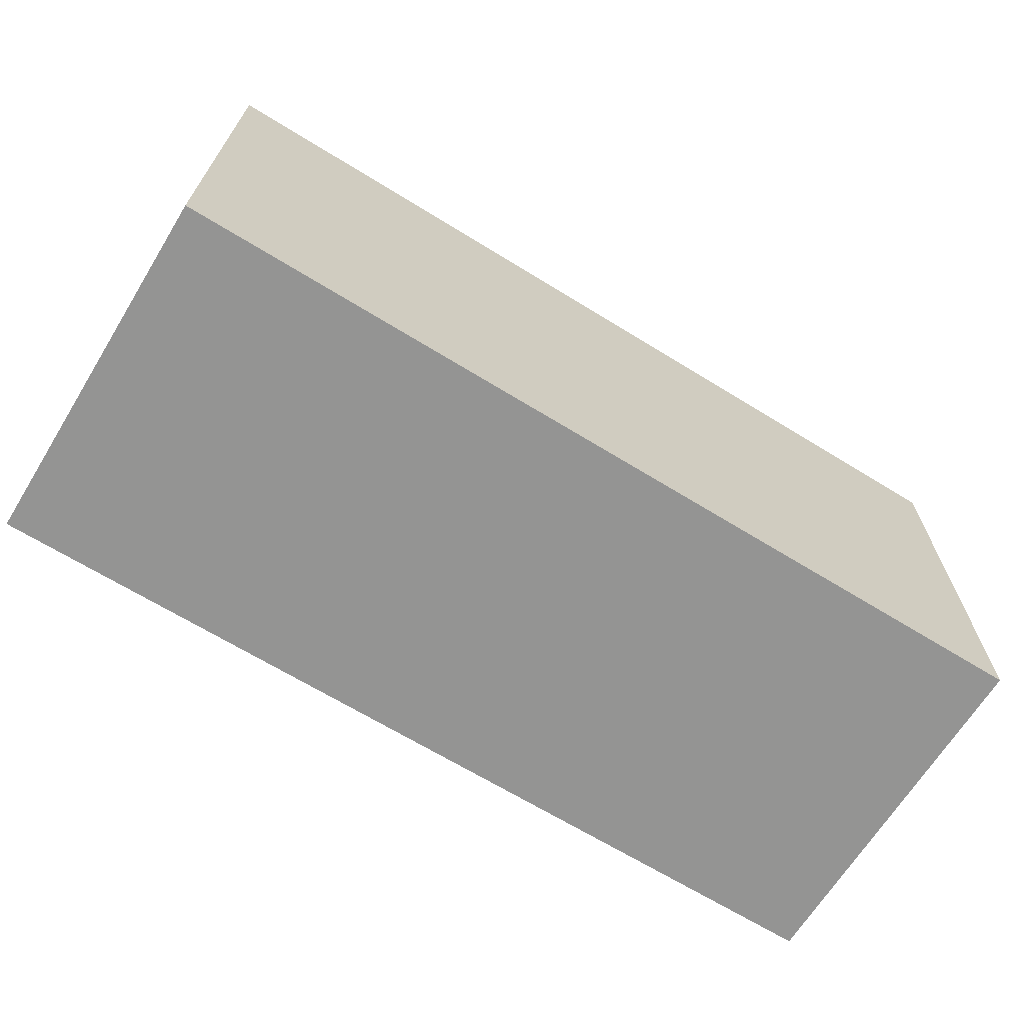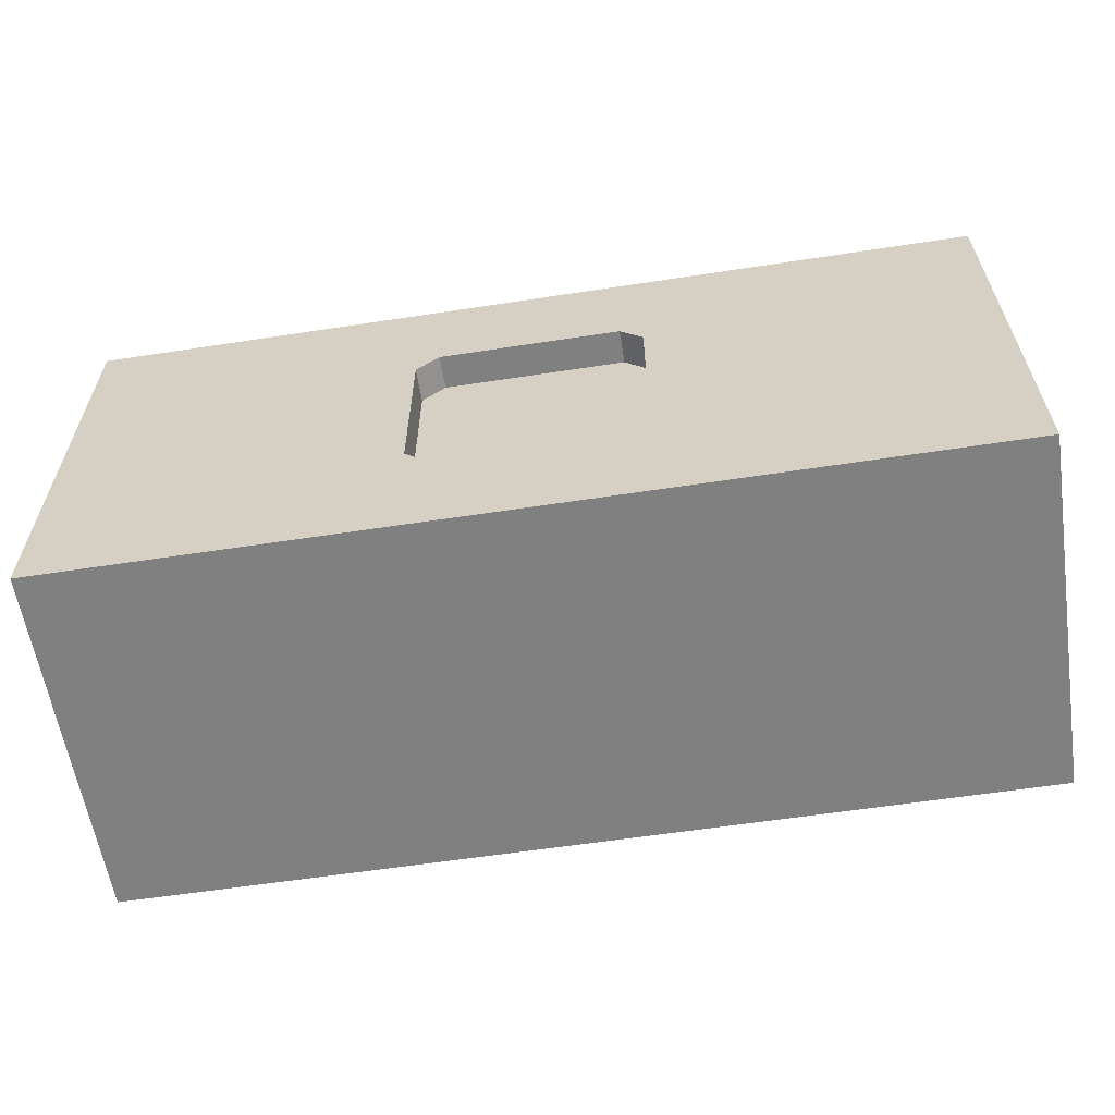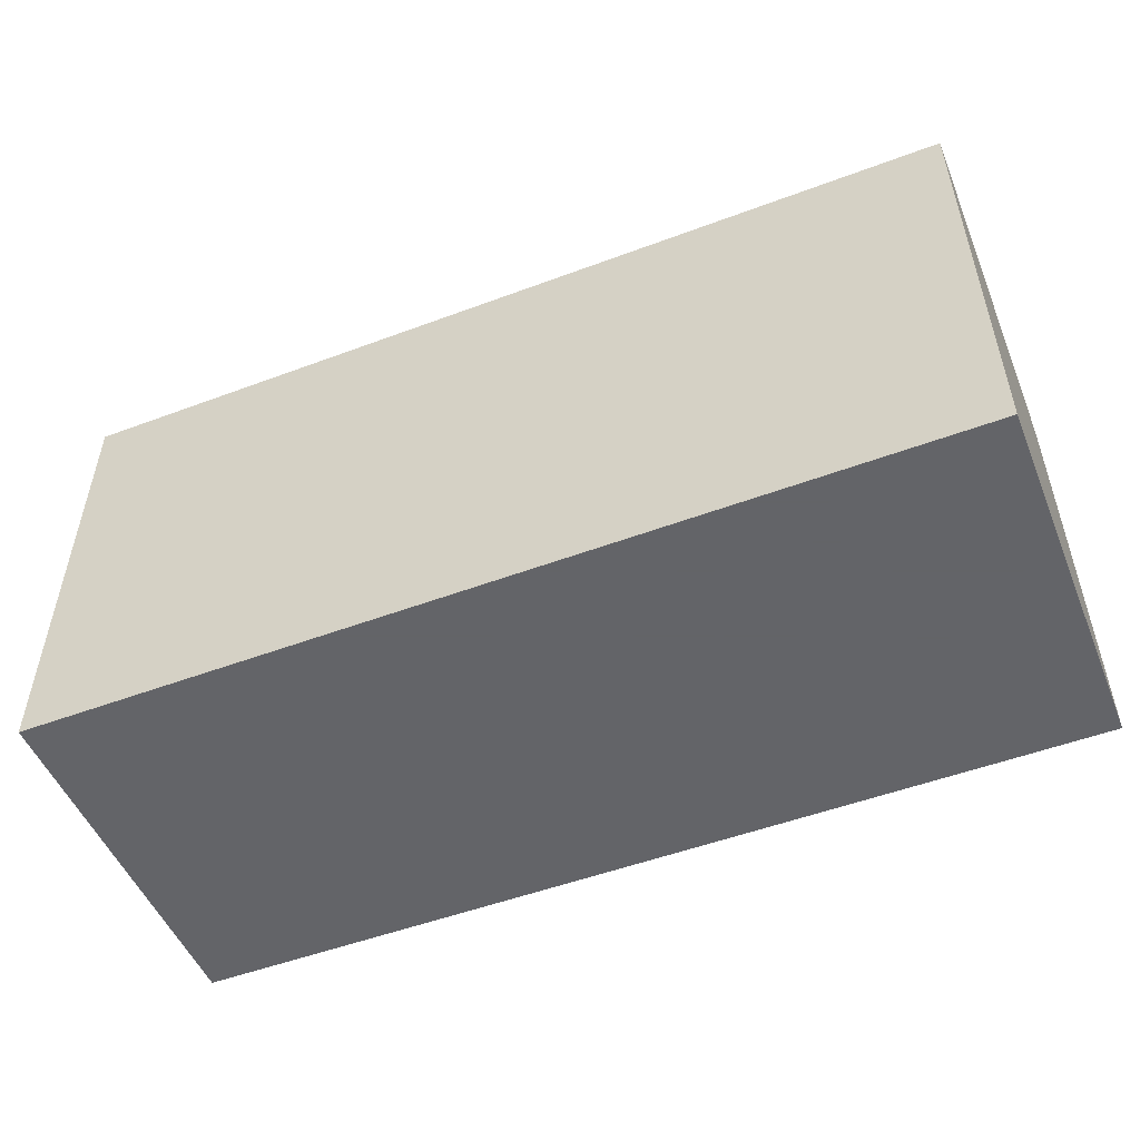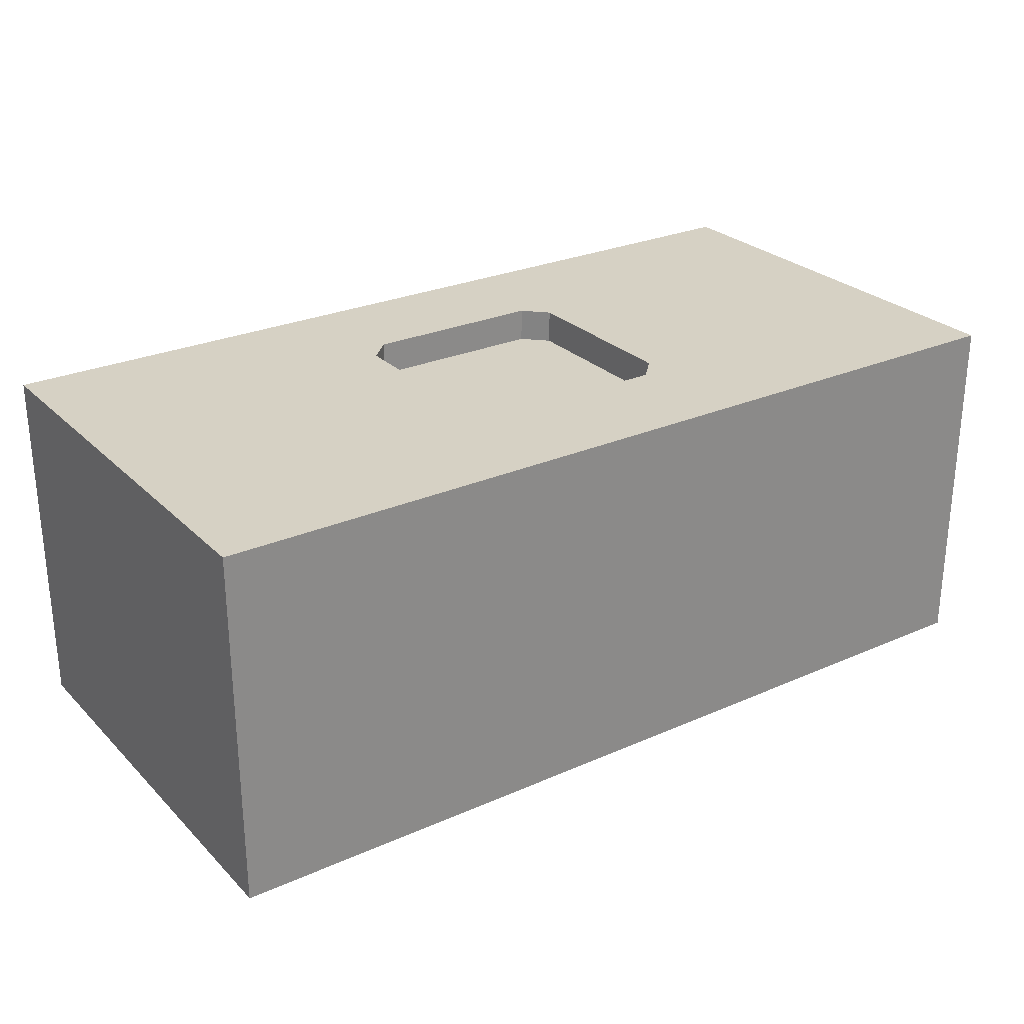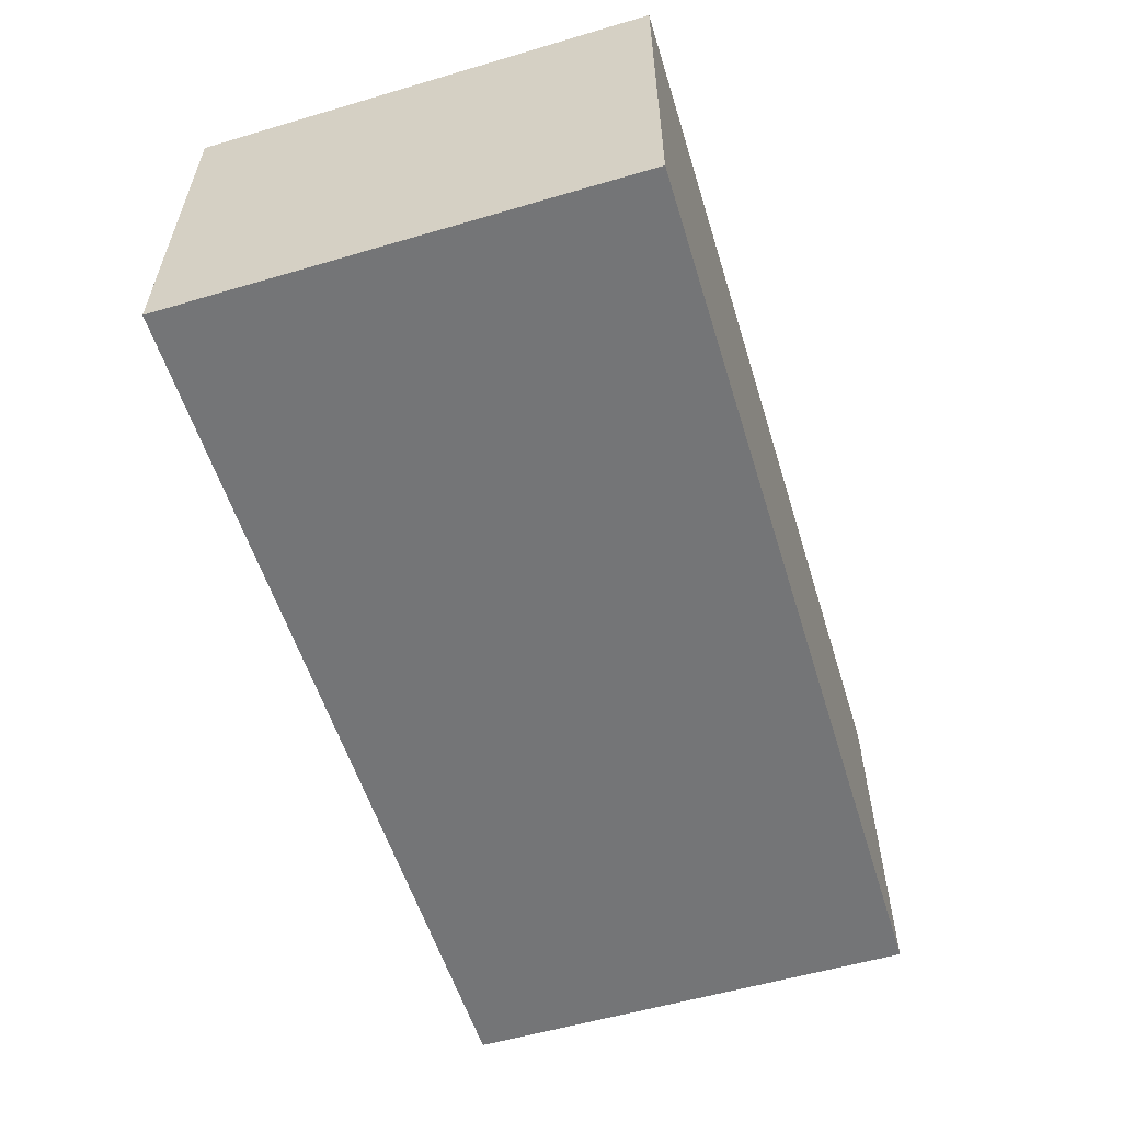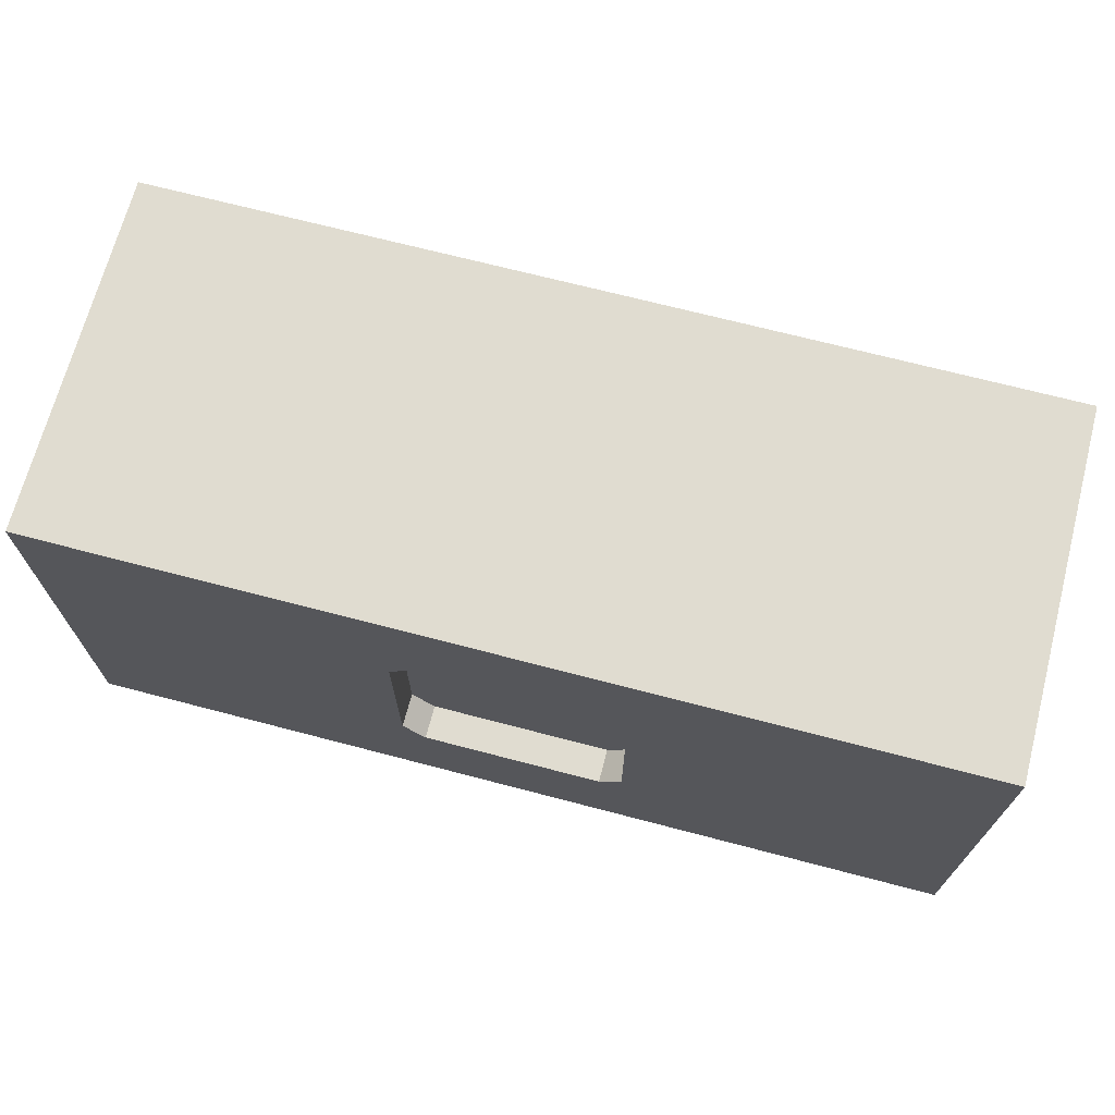
<metadata>
{"format":"obj","ext":"obj","renderer":"f3d","projection":"perspective","resolution":1024,"background":"white","views":[{"elev":-67.0,"azim":148.3,"up":"+Y"},{"elev":-60.1,"azim":8.9,"up":"+Y"},{"elev":-51.3,"azim":-157.9,"up":"+Y"},{"elev":26.9,"azim":-34.4,"up":"+Z"},{"elev":-56.5,"azim":107.1,"up":"+Z"},{"elev":69.5,"azim":14.7,"up":"+Y"}]}
</metadata>
<code>
v 13.55 17.16 80
v 171 12.79 80
v 176.9 0 0
v 147.3 100 62.07
v 159.6 100 58.01
v 178.7 100 80
v 118.1 0 51.63
v 72.59 66.71 0
v 145 100 11.38
v 55.88 18.91 80
v 30.88 100 32.65
v 0 82.56 0
v 32.22 38.5 0
v 59.68 0 66.05
v 132.8 100 63.54
v 111.8 0 65.79
v 135.3 83.17 80
v 108.2 65.25 72.5
v 43.53 0 63.61
v 13.77 100 62.29
v 17.74 14.35 0
v 57.01 0 51.29
v 90.03 65.59 72.5
v 136.8 17.22 80
v 69.92 0 80
v 155.9 15.58 80
v 42.4 0 14.39
v 15.62 57.59 80
v 200 55.92 22.77
v 0 40.23 54.87
v 200 100 23.1
v 0 46.71 80
v 125 47.15 72.5
v 61.17 0 21.92
v 97.36 75 72.5
v 183 57.93 0
v 0 100 50.84
v 200 42.43 66.35
v 15.16 0 40.14
v 143.7 0 13.96
v 92.42 25 76.26
v 185.3 78.59 0
v 145.3 100 45.89
v 61.45 41.65 0
v 0 17.94 61.91
v 177.1 100 52.01
v 179.3 15.92 0
v 200 69.96 0
v 169.2 85.85 0
v 50.38 78.84 80
v 31.33 0 0
v 0 67.91 0
v 159.6 0 80
v 200 0 54.51
v 200 0 80
v 0 0 28.49
v 67.78 100 20.14
v 200 100 42.46
v 0 63.12 80
v 200 66.93 45.12
v 173.4 81.85 80
v 121.5 0 17.42
v 53.58 57.31 80
v 0 38.82 29.23
v 29.67 30.99 80
v 100.9 0 17.86
v 200 81.15 22.26
v 162.2 100 37.74
v 107.7 100 33.57
v 90.5 0 36.33
v 48.17 100 80
v 119 0 80
v 138.5 76.06 0
v 107.6 25 72.5
v 200 18.19 38.71
v 161.7 49.67 0
v 120 75 80
v 0 47.76 0
v 0 100 80
v 160.7 30.64 0
v 102.2 100 80
v 176.1 28.71 80
v 22.02 100 11.89
v 90.06 75 76.24
v 45.84 58.6 0
v 120 75 72.5
v 92.1 0 80
v 127 100 34.24
v 0 81.4 20.7
v 34.04 83.75 80
v 200 100 80
v 149.4 50.42 80
v 111.2 0 0
v 0 59.75 21.13
v 19.58 80.9 0
v 75 47.87 80
v 180.4 100 28.58
v 71.98 0 10.58
v 80 75 80
v 87.07 0 0
v 63.83 57.14 0
v 75 60.08 76.24
v 167.1 68.47 0
v 146 100 25.01
v 80 75 72.5
v 73.32 100 41.54
v 0 83.87 41.38
v 75 52.07 72.5
v 184.2 36.76 0
v 126.6 100 80
v 75 70 80
v 132.8 100 0
v 0 76.52 63.04
v 178.3 100 0
v 143.5 19.48 0
v 79.63 100 80
v 75 70 72.5
v 200 61.64 63.38
v 102.3 14.5 0
v 200 100 63.04
v 95.81 44.6 72.5
v 200 23.81 0
v 200 100 0
v 200 35.16 80
v 122.7 13.9 0
v 16.34 0 62.29
v 125 40.02 76.24
v 157.8 100 0
v 200 54.95 80
v 0 100 0
v 200 46.17 0
v 121.8 33.24 0
v 100.6 36.65 0
v 47.49 19.96 0
v 182.2 0 38.24
v 0 0 0
v 108.7 100 20.95
v 0 0 80
v 144.7 41.37 0
v 48.7 35.81 80
v 0 100 25.68
v 125 30 80
v 133.6 55.8 0
v 15.42 37.69 80
v 125 70 72.5
v 24.64 100 46.96
v 112.1 100 0
v 186.8 19.14 80
v 125 70 80
v 168.1 47.75 80
v 200 31 19.03
v 183 0 60.95
v 80.77 44.92 0
v 44.67 100 16.84
v 162 65.78 80
v 200 0 28.21
v 125 30 72.5
v 200 83.69 61.78
v 200 19.52 61.58
v 36.98 19.74 80
v 62.37 100 63.58
v 120 25 72.5
v 152 31.99 80
v 184.9 0 17.66
v 111.7 57.29 0
v 120 25 80
v 34.48 45.4 80
v 165.5 0 22.56
v 48.66 0 80
v 75 30 72.5
v 200 41.72 48.77
v 91.42 60.96 0
v 80 25 72.5
v 162.5 100 17.27
v 87.4 100 0
v 80 25 80
v 34.25 65.62 80
v 0 68.55 50.01
v 200 0 0
v 0 26.89 80
v 49.58 100 37.32
v 133.3 0 0
v 75 30 80
v 0 17.68 19.45
v 0 69.54 38.23
v 80.21 23.94 0
v 142.5 0 80
v 125.2 100 15.13
v 20.66 0 18.81
v 59.37 0 0
v 141.9 67.27 80
v 125 53.57 80
v 0 23.14 41.32
v 40.75 79.77 0
v 0 0 52.24
v 67.56 0 36.44
v 200 18.49 80
v 102.4 25 80
v 116.4 100 57.79
v 0 82.84 80
v 103.4 75 80
v 142.5 100 80
v 131 0 61.47
v 101.8 87.57 80
v 133.1 0 45.36
v 32.2 100 0
v 99.81 0 53.6
v 15.03 100 33.47
v 0 26.94 0
v 155.9 0 61.54
v 160.2 0 43.18
v 115.1 0 33.34
v 91.44 100 42.58
v 140.3 0 29.58
v 23.31 100 80
v 101.3 100 54.86
v 15.57 73.1 80
v 39.1 0 31.62
v 26.39 0 80
v 86.98 100 58.93
v 121.2 78.19 0
v 200 14.35 17.08
v 155.5 81.66 0
v 80.63 0 20.91
v 0 54.8 42.23
v 77.11 0 54.17
v 63.35 100 0
v 150.1 62.17 0
v 185.6 45.95 80
v 200 78.04 80
v 37.59 100 61.53
v 176.7 0 80
v 60.18 74.97 0
v 88.68 100 25.55
v 34 0 49.51
v 79.49 81.22 0
v 100.7 79.83 0
v 184.5 64.14 80
v 152.8 82.92 80
v 23.04 61.53 0
v 159.4 100 80
v 155.9 0 0
v 0 57.82 62.02
f 145 18 33
f 108 121 23
f 169 19 14
f 219 19 169
f 37 79 20
f 79 215 20
f 13 134 21
f 136 21 51
f 22 226 14
f 22 19 235
f 18 23 121
f 117 108 23
f 26 24 187
f 163 24 26
f 90 217 177
f 90 215 217
f 215 90 71
f 215 71 231
f 187 53 26
f 152 232 210
f 129 230 238
f 129 118 230
f 7 207 212
f 66 212 70
f 211 210 205
f 210 211 152
f 225 94 64
f 78 209 64
f 48 67 29
f 123 67 48
f 154 11 181
f 141 208 83
f 12 130 95
f 130 83 206
f 177 217 28
f 32 28 59
f 195 45 193
f 138 126 219
f 143 132 165
f 186 133 119
f 104 188 88
f 225 178 185
f 107 185 178
f 112 147 188
f 69 137 234
f 213 69 234
f 88 69 199
f 54 55 152
f 232 152 55
f 146 20 231
f 181 146 231
f 115 80 242
f 139 80 115
f 149 192 191
f 226 196 70
f 207 16 87
f 51 190 27
f 27 190 34
f 37 146 208
f 106 181 161
f 63 50 177
f 65 144 1
f 67 58 60
f 222 151 75
f 31 58 67
f 174 97 114
f 74 121 173
f 33 157 127
f 74 33 121
f 77 201 86
f 201 77 204
f 17 110 77
f 201 99 84
f 24 166 72
f 41 198 74
f 178 113 107
f 37 20 146
f 189 39 56
f 126 195 39
f 74 173 41
f 198 41 176
f 184 56 193
f 56 39 195
f 204 77 110
f 145 33 192
f 108 170 121
f 162 74 166
f 86 201 35
f 105 84 99
f 198 176 87
f 183 170 96
f 111 96 102
f 102 96 108
f 35 105 23
f 108 117 102
f 128 114 49
f 97 31 114
f 120 158 58
f 68 46 97
f 127 192 33
f 32 30 180
f 128 49 223
f 166 24 142
f 76 103 36
f 100 190 186
f 55 54 159
f 136 56 184
f 224 70 196
f 171 159 75
f 141 89 107
f 148 82 2
f 139 76 80
f 125 132 115
f 203 205 210
f 139 115 132
f 168 214 40
f 26 82 163
f 243 59 113
f 238 61 155
f 107 113 37
f 232 55 148
f 227 236 233
f 124 148 197
f 57 227 154
f 180 1 144
f 95 206 194
f 138 1 180
f 167 65 140
f 153 172 133
f 219 1 138
f 42 36 103
f 65 1 160
f 148 2 232
f 36 109 76
f 138 195 126
f 53 232 2
f 99 116 50
f 133 165 132
f 179 3 47
f 90 177 50
f 73 143 221
f 179 164 3
f 190 134 186
f 141 37 208
f 68 104 43
f 202 241 4
f 181 57 154
f 78 94 52
f 81 204 110
f 221 237 147
f 87 25 226
f 62 214 212
f 51 134 190
f 224 34 98
f 202 239 241
f 6 241 61
f 98 34 190
f 77 149 17
f 239 17 191
f 2 26 53
f 184 193 64
f 61 230 6
f 193 30 64
f 155 150 238
f 153 133 186
f 221 165 237
f 100 66 224
f 236 237 172
f 81 220 116
f 175 236 227
f 147 175 137
f 236 175 237
f 165 133 172
f 235 218 22
f 137 188 147
f 196 22 218
f 29 60 171
f 106 234 57
f 230 158 91
f 213 234 106
f 143 139 132
f 225 64 30
f 147 112 221
f 243 30 32
f 150 163 82
f 228 139 143
f 49 103 223
f 42 48 36
f 223 228 73
f 200 59 217
f 221 112 73
f 187 72 203
f 28 32 144
f 136 209 21
f 141 130 89
f 131 36 48
f 115 182 125
f 93 100 119
f 233 194 227
f 14 226 25
f 109 36 131
f 66 93 62
f 132 125 119
f 136 51 189
f 70 207 226
f 25 87 176
f 39 189 218
f 197 159 124
f 81 116 204
f 101 153 44
f 91 158 120
f 46 5 6
f 93 182 62
f 72 187 24
f 208 11 83
f 231 71 161
f 92 163 150
f 100 186 119
f 57 181 106
f 91 6 230
f 179 122 222
f 135 152 211
f 146 11 208
f 48 42 123
f 201 204 99
f 47 109 122
f 104 9 188
f 25 10 169
f 192 142 92
f 194 233 85
f 46 6 120
f 94 78 64
f 164 156 135
f 52 12 95
f 151 131 29
f 144 65 167
f 228 103 76
f 121 33 18
f 94 89 52
f 82 26 2
f 71 50 116
f 5 4 241
f 35 18 86
f 13 21 209
f 38 118 129
f 93 66 100
f 72 198 87
f 46 68 5
f 117 23 105
f 240 13 78
f 85 240 194
f 202 17 239
f 240 85 13
f 162 157 74
f 25 169 14
f 12 52 89
f 229 238 150
f 186 44 153
f 173 121 170
f 22 14 19
f 59 28 217
f 163 142 24
f 180 144 32
f 219 160 1
f 195 138 45
f 145 86 18
f 110 202 15
f 111 99 50
f 25 176 10
f 32 59 243
f 207 87 226
f 138 180 45
f 111 102 117
f 4 15 202
f 173 176 41
f 90 50 71
f 219 169 160
f 218 34 196
f 214 62 40
f 97 46 58
f 170 108 96
f 7 203 16
f 176 173 183
f 225 30 243
f 218 27 34
f 126 39 235
f 183 96 140
f 43 5 68
f 117 105 111
f 149 145 192
f 143 73 228
f 145 149 86
f 123 31 67
f 77 86 149
f 191 17 149
f 168 164 135
f 200 217 215
f 172 153 8
f 49 114 42
f 105 35 84
f 202 110 17
f 163 92 142
f 205 203 7
f 237 165 172
f 122 109 131
f 84 35 201
f 16 203 72
f 170 183 173
f 191 155 239
f 203 210 187
f 44 186 134
f 47 242 80
f 99 111 105
f 216 81 199
f 205 7 212
f 175 57 234
f 182 40 62
f 192 127 142
f 12 89 130
f 55 159 197
f 216 213 220
f 116 99 204
f 29 171 151
f 213 216 69
f 197 148 55
f 79 200 215
f 79 37 113
f 112 188 9
f 198 166 74
f 142 157 166
f 162 166 157
f 157 142 127
f 191 192 92
f 179 47 122
f 72 87 16
f 177 28 167
f 118 60 158
f 66 62 212
f 63 140 96
f 156 179 222
f 104 174 9
f 38 124 159
f 60 29 67
f 228 223 103
f 171 38 159
f 124 38 129
f 35 23 18
f 31 97 58
f 123 42 114
f 33 74 157
f 174 104 68
f 147 237 175
f 109 47 80
f 182 115 242
f 76 139 228
f 93 125 182
f 73 112 223
f 80 76 109
f 120 58 46
f 123 114 31
f 51 21 134
f 209 78 13
f 151 222 122
f 118 171 60
f 30 193 45
f 195 193 56
f 150 155 92
f 106 220 213
f 196 226 22
f 70 224 66
f 218 235 39
f 122 131 151
f 93 119 125
f 91 120 6
f 132 119 133
f 43 88 15
f 200 79 113
f 110 15 199
f 200 113 59
f 239 61 241
f 185 107 89
f 205 212 214
f 141 107 37
f 214 211 205
f 233 236 8
f 158 60 58
f 85 101 44
f 103 49 42
f 194 240 95
f 159 54 75
f 206 227 194
f 198 72 166
f 83 154 206
f 70 212 207
f 154 83 11
f 219 126 19
f 128 223 112
f 178 243 113
f 165 221 143
f 134 13 44
f 61 239 155
f 174 68 97
f 191 92 155
f 199 15 88
f 52 95 240
f 160 140 65
f 101 85 233
f 183 140 10
f 164 168 3
f 131 48 29
f 168 135 211
f 182 242 40
f 53 187 210
f 158 230 118
f 53 210 232
f 118 38 171
f 234 137 175
f 54 135 156
f 216 199 69
f 224 196 34
f 136 189 56
f 216 220 81
f 161 116 220
f 156 75 54
f 75 151 171
f 190 100 98
f 51 27 189
f 89 94 185
f 177 167 63
f 136 184 209
f 184 64 209
f 69 88 137
f 175 227 57
f 206 95 130
f 238 229 129
f 150 82 229
f 188 137 88
f 235 19 126
f 229 82 124
f 160 10 140
f 144 167 28
f 50 63 111
f 129 229 124
f 183 10 176
f 88 43 104
f 140 63 167
f 215 231 20
f 146 181 11
f 128 112 9
f 148 124 82
f 10 160 169
f 85 44 13
f 179 156 164
f 172 8 236
f 3 242 47
f 206 154 227
f 225 243 178
f 130 141 83
f 45 180 30
f 116 161 71
f 54 152 135
f 96 111 63
f 241 6 5
f 238 230 61
f 114 128 174
f 9 174 128
f 3 168 242
f 233 8 101
f 110 199 81
f 214 168 211
f 101 8 153
f 231 161 181
f 40 242 168
f 207 7 16
f 218 189 27
f 222 75 156
f 43 15 4
f 225 185 94
f 78 52 240
f 4 5 43
f 106 161 220
f 224 98 100

</code>
